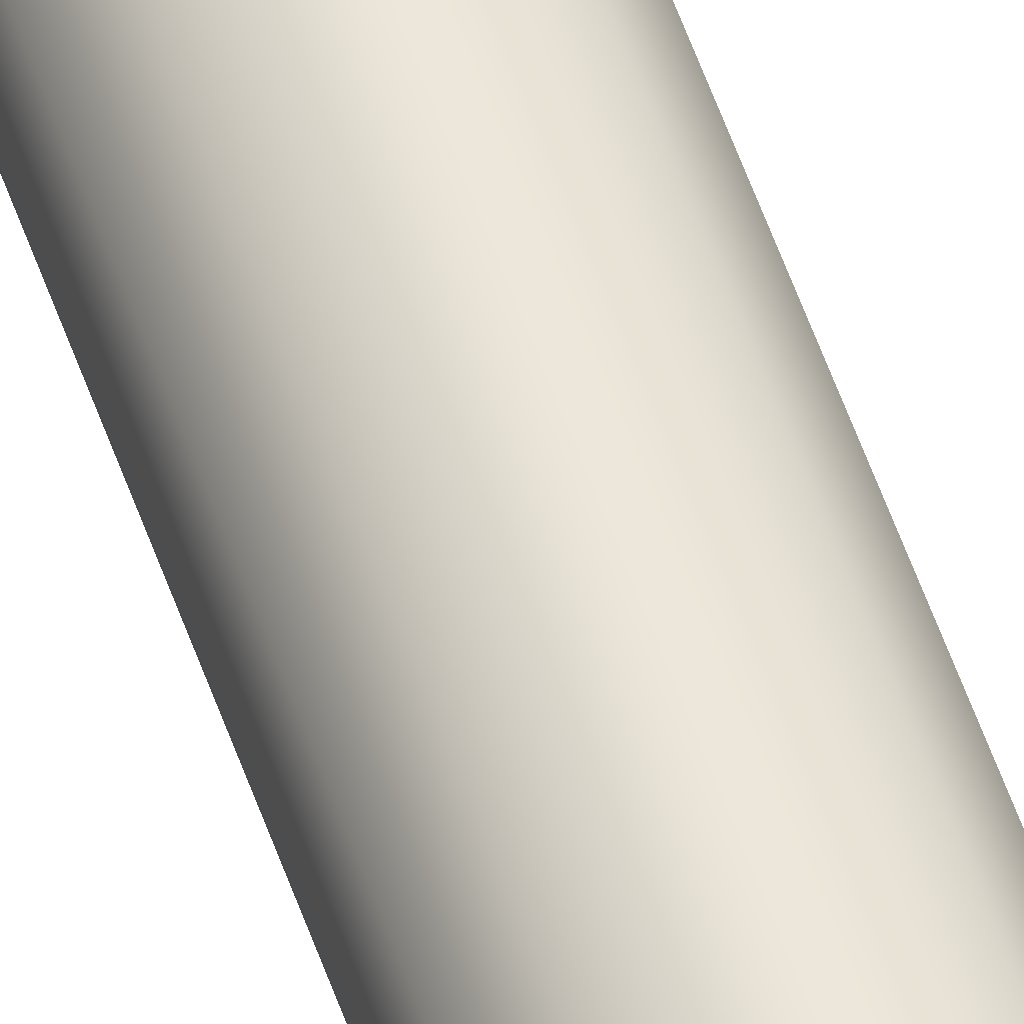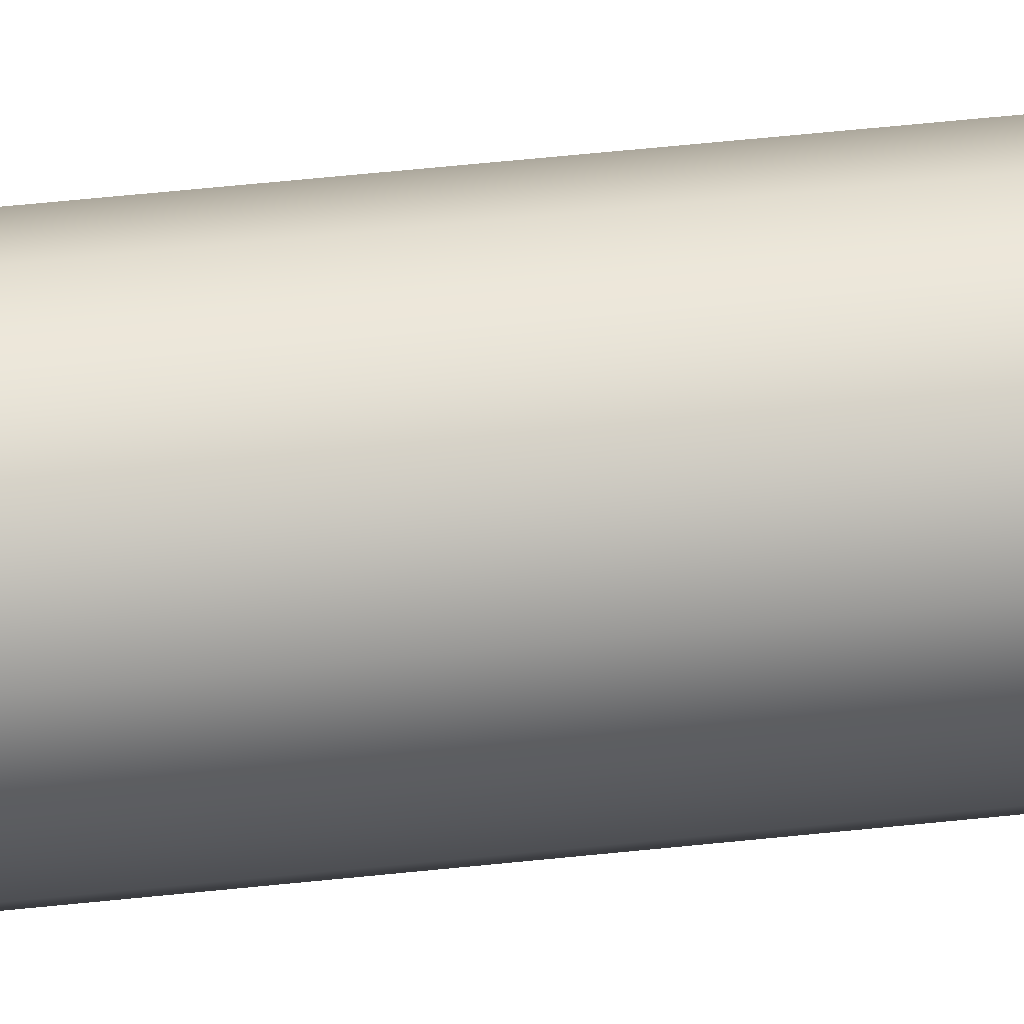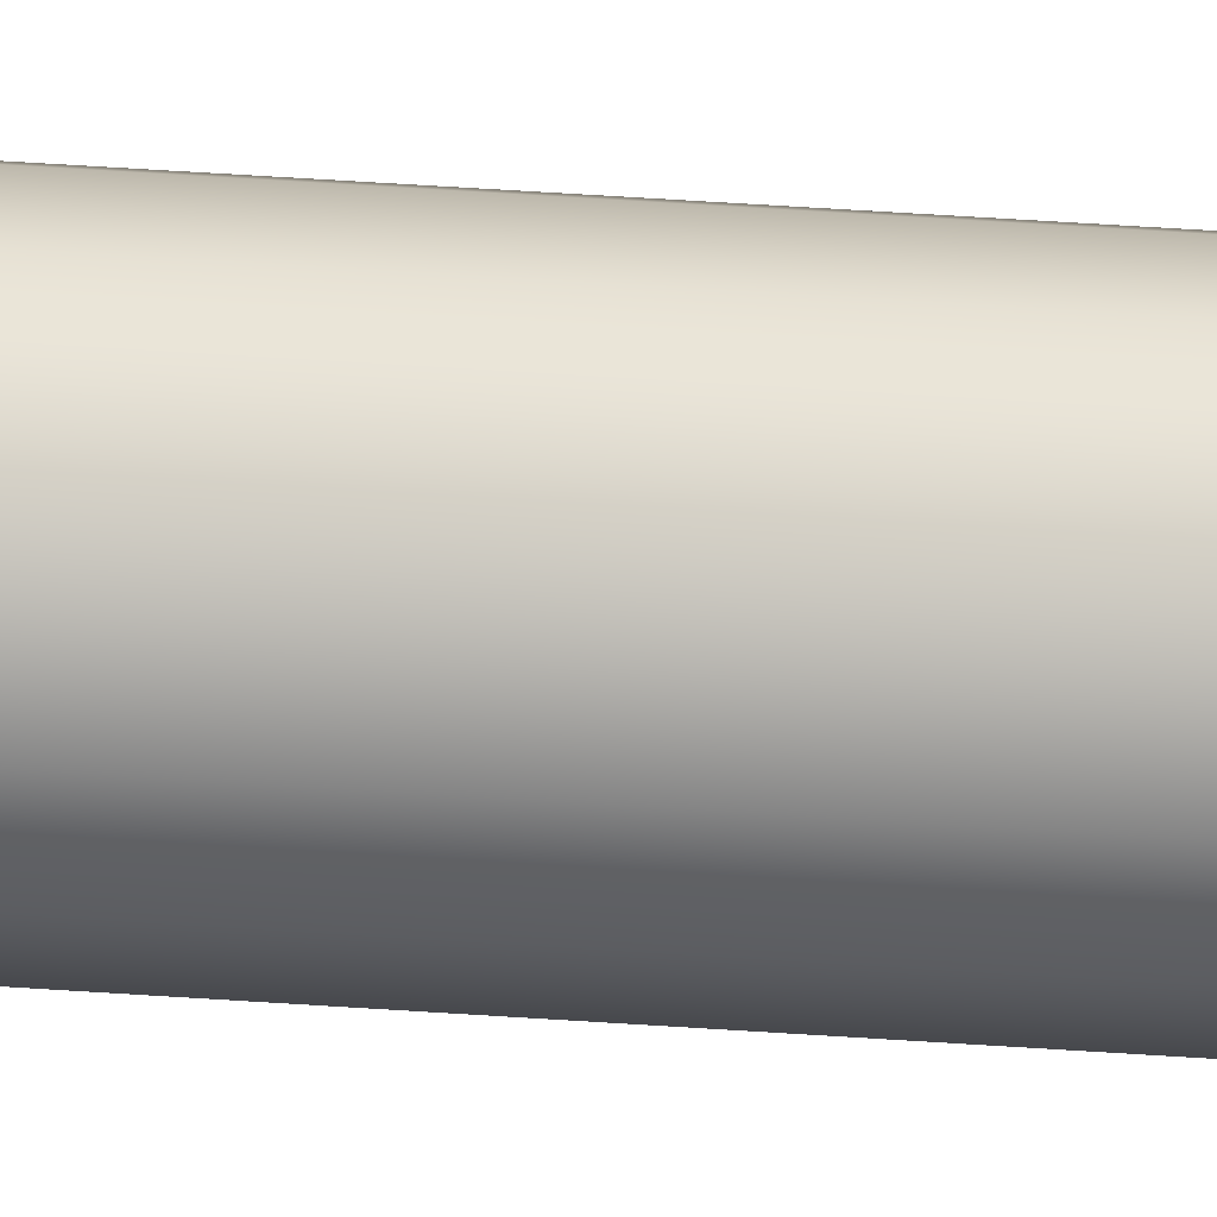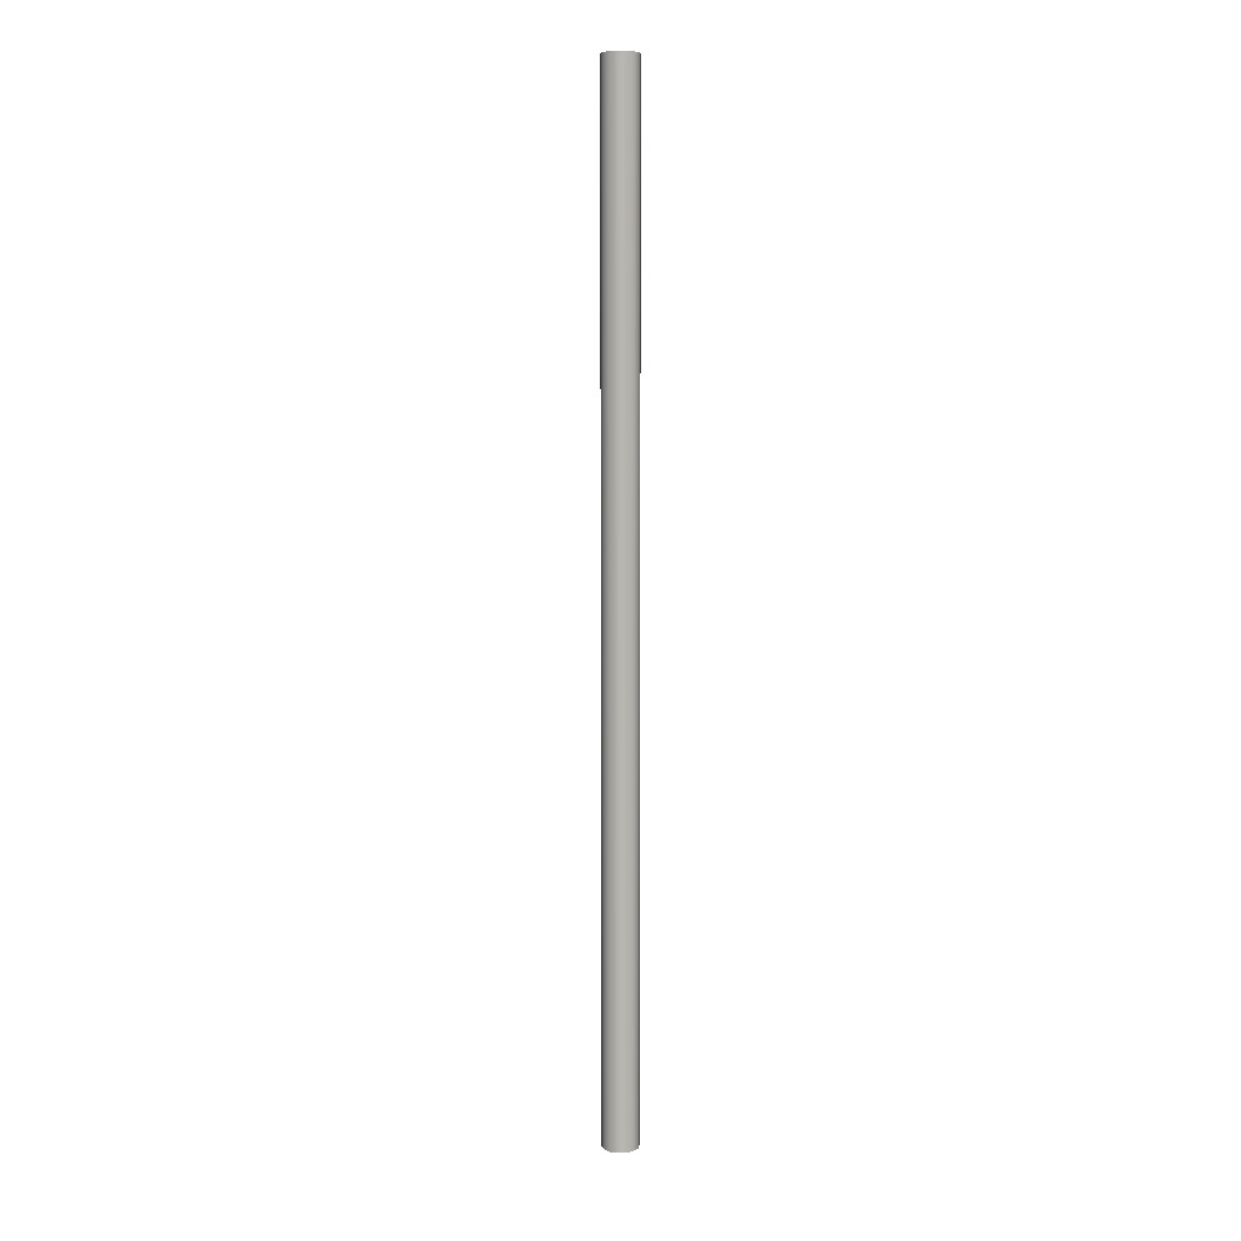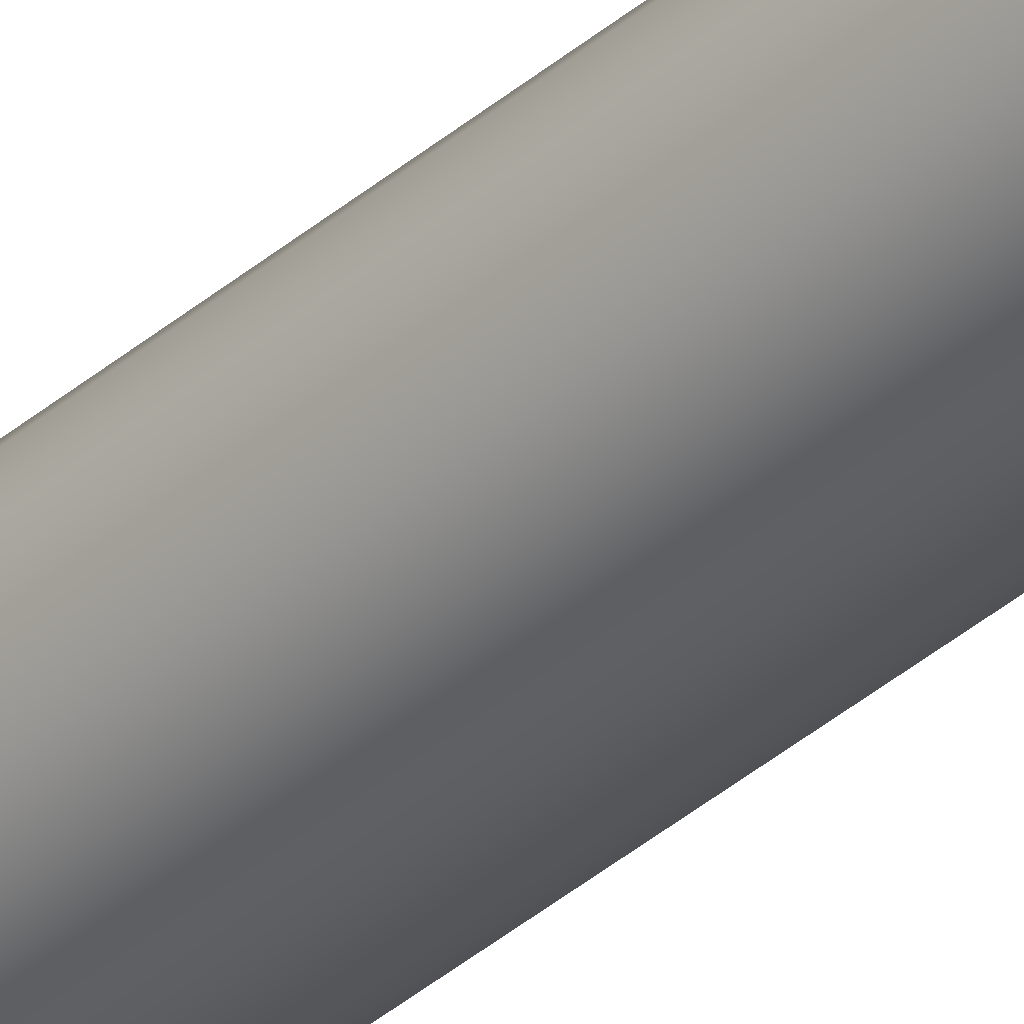
<metadata>
{"format":"obj","ext":"obj","renderer":"f3d","projection":"perspective","resolution":1024,"background":"white","views":[{"elev":50.2,"azim":-17.7,"up":"+Y"},{"elev":21.4,"azim":75.8,"up":"+Y"},{"elev":27.2,"azim":97.3,"up":"+Y"},{"elev":8.6,"azim":-55.1,"up":"+Z"},{"elev":-36.9,"azim":138.1,"up":"+Y"}]}
</metadata>
<code>
v -0.05 -6.123e-18 2.8
v -0.04505 -0.02169 2.8
v -0.03117 -0.03909 2.8
v -0.01113 -0.04875 2.8
v 0.01113 -0.04875 2.8
v 0.03117 -0.03909 2.8
v 0.04505 -0.02169 2.8
v 0.05 0 2.8
v 0.04505 0.02169 2.8
v 0.03117 0.03909 2.8
v 0.01113 0.04875 2.8
v -0.01113 0.04875 2.8
v -0.03117 0.03909 2.8
v -0.04505 0.02169 2.8
v -0.05 -6.123e-18 0
v -0.04505 0.02169 0
v -0.03117 0.03909 0
v -0.01113 0.04875 0
v 0.01113 0.04875 0
v 0.03117 0.03909 0
v 0.04505 0.02169 0
v 0.05 0 0
v 0.04505 -0.02169 0
v 0.03117 -0.03909 0
v 0.01113 -0.04875 0
v -0.01113 -0.04875 0
v -0.03117 -0.03909 0
v -0.04505 -0.02169 0
v -0.05 -6.123e-18 2.8
v -0.04505 0.02169 2.8
v -0.03117 0.03909 2.8
v -0.01113 0.04875 2.8
v 0.01113 0.04875 2.8
v 0.03117 0.03909 2.8
v 0.04505 0.02169 2.8
v 0.05 0 2.8
v 0.04505 -0.02169 2.8
v 0.03117 -0.03909 2.8
v 0.01113 -0.04875 2.8
v -0.01113 -0.04875 2.8
v -0.03117 -0.03909 2.8
v -0.04505 -0.02169 2.8
v -0.05 -6.123e-18 0
v -0.04505 -0.02169 0
v -0.03117 -0.03909 0
v -0.01113 -0.04875 0
v 0.01113 -0.04875 0
v 0.03117 -0.03909 0
v 0.04505 -0.02169 0
v 0.05 0 0
v 0.04505 0.02169 0
v 0.03117 0.03909 0
v 0.01113 0.04875 0
v -0.01113 0.04875 0
v -0.03117 0.03909 0
v -0.04505 0.02169 0
v -0.05 -6.123e-18 0
v -0.05 -6.123e-18 2.8
f 2 7 1
f 1 7 8
f 1 8 14
f 14 8 9
f 14 9 13
f 13 9 10
f 13 10 12
f 12 10 11
f 7 2 6
f 6 2 3
f 6 3 5
f 5 3 4
f 16 21 15
f 15 21 22
f 15 22 28
f 28 22 23
f 28 23 27
f 27 23 24
f 27 24 26
f 26 24 25
f 21 16 20
f 20 16 17
f 20 17 19
f 19 17 18
f 30 56 29
f 29 56 57
f 58 43 42
f 42 43 44
f 42 44 41
f 41 44 45
f 41 45 40
f 40 45 46
f 40 46 39
f 39 46 47
f 39 47 38
f 38 47 48
f 38 48 37
f 37 48 49
f 37 49 36
f 36 49 50
f 36 50 35
f 35 50 51
f 35 51 34
f 34 51 52
f 34 52 33
f 33 52 53
f 33 53 32
f 32 53 54
f 32 54 31
f 31 54 55
f 31 55 30
f 30 55 56

</code>
